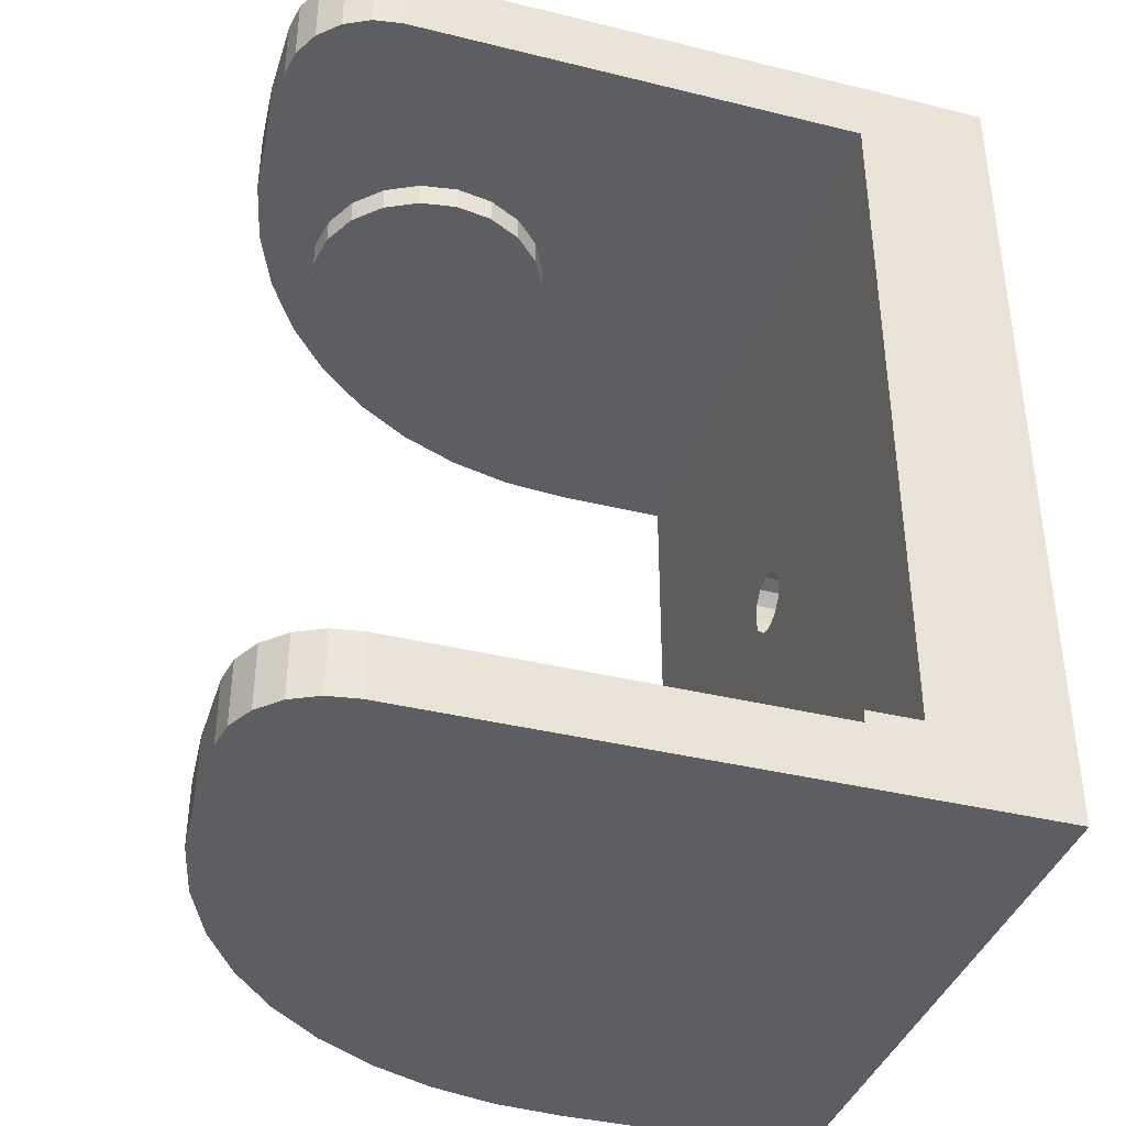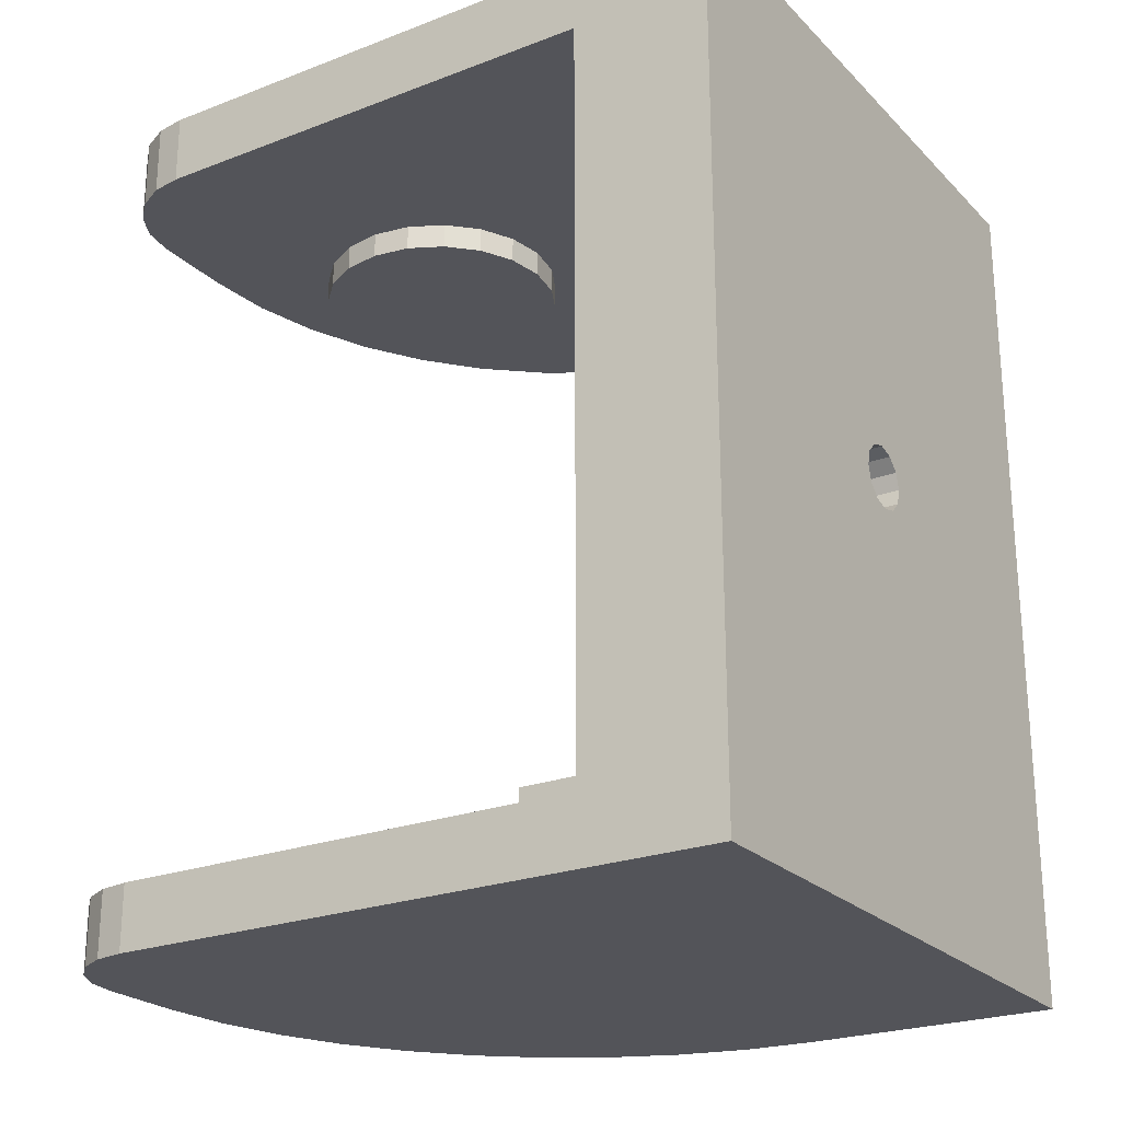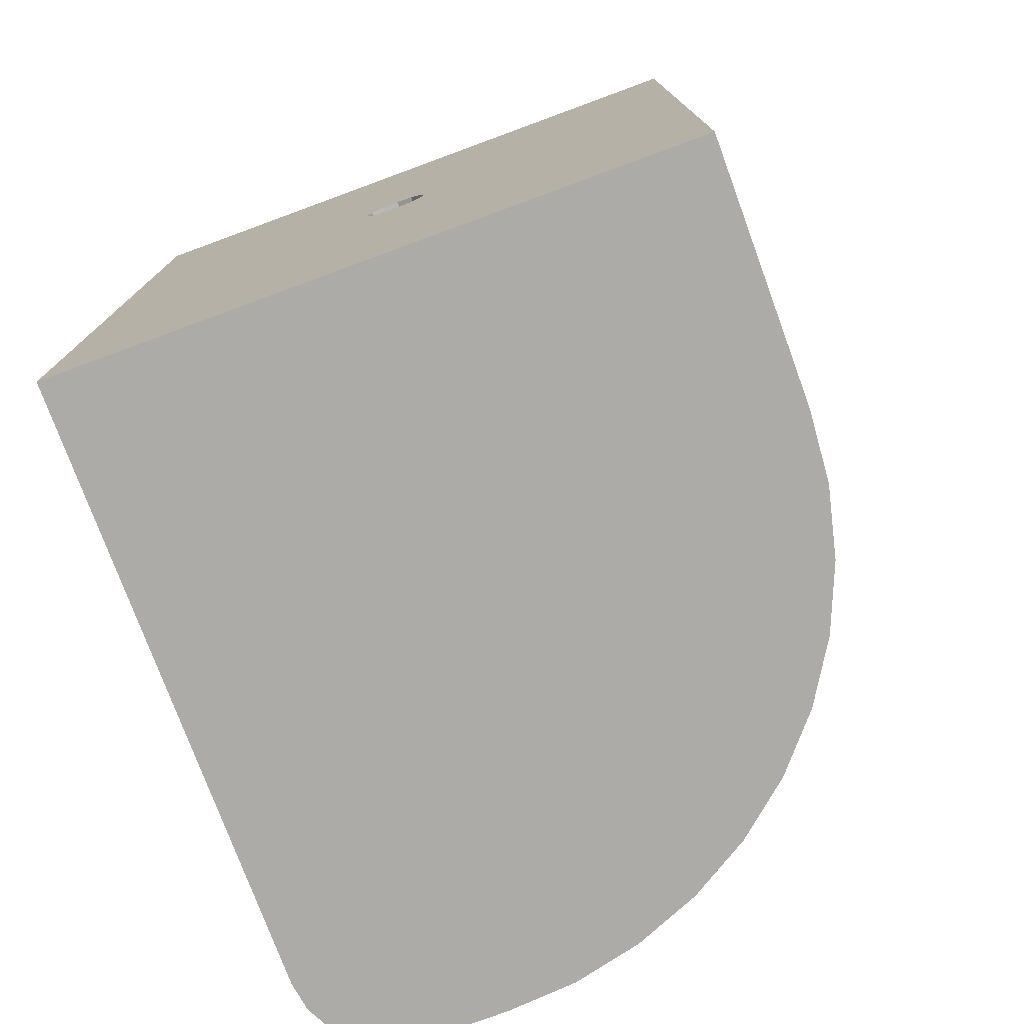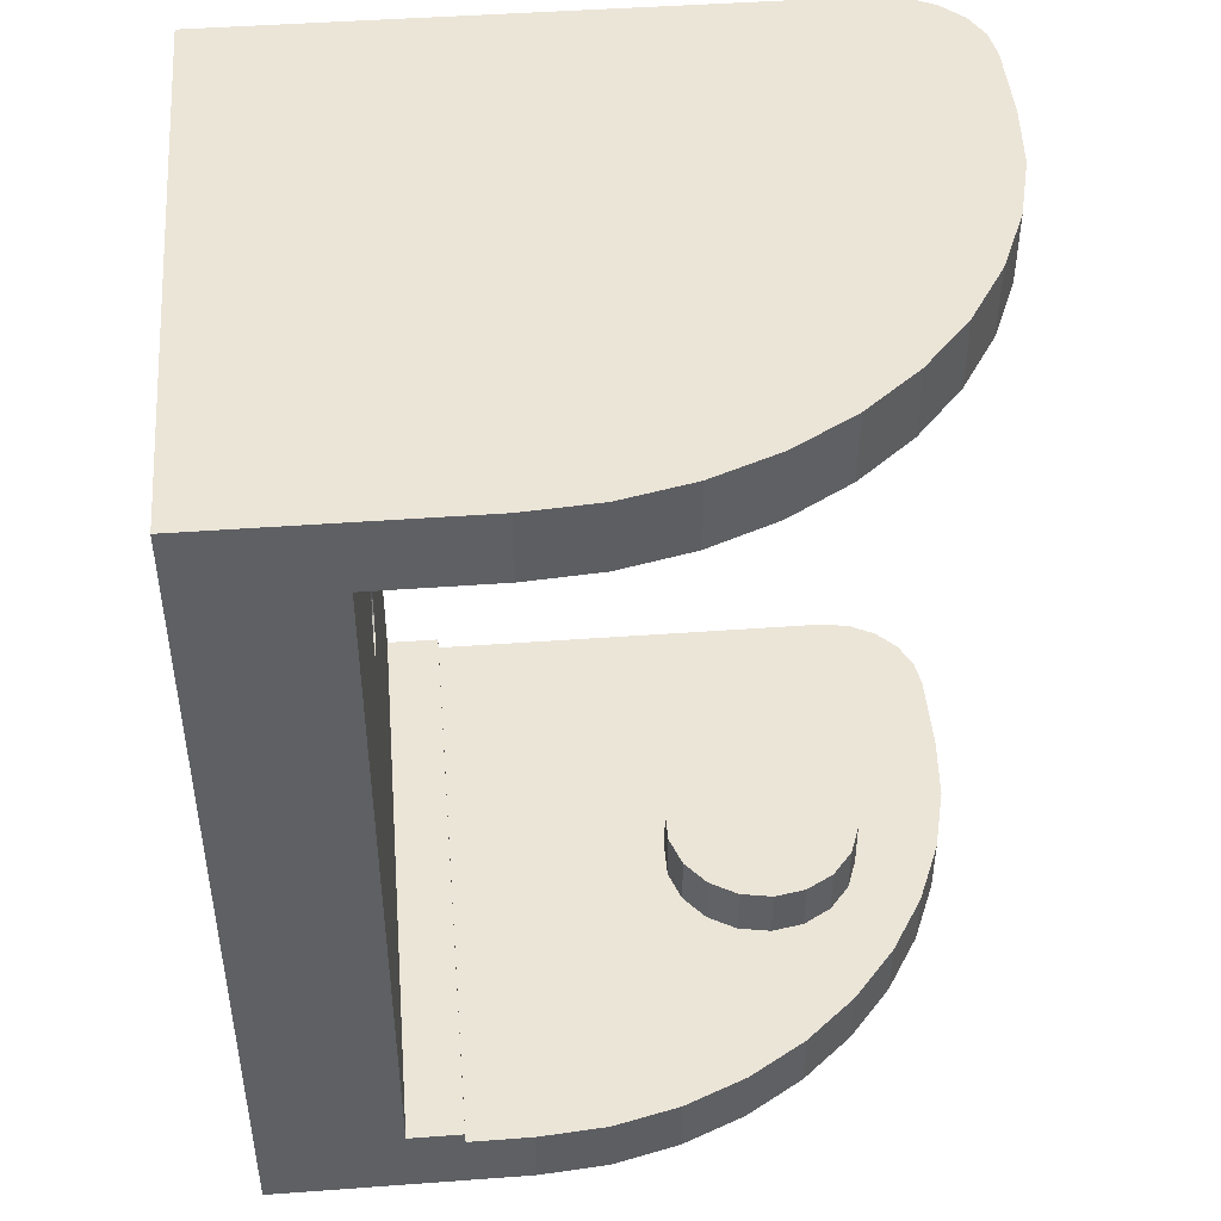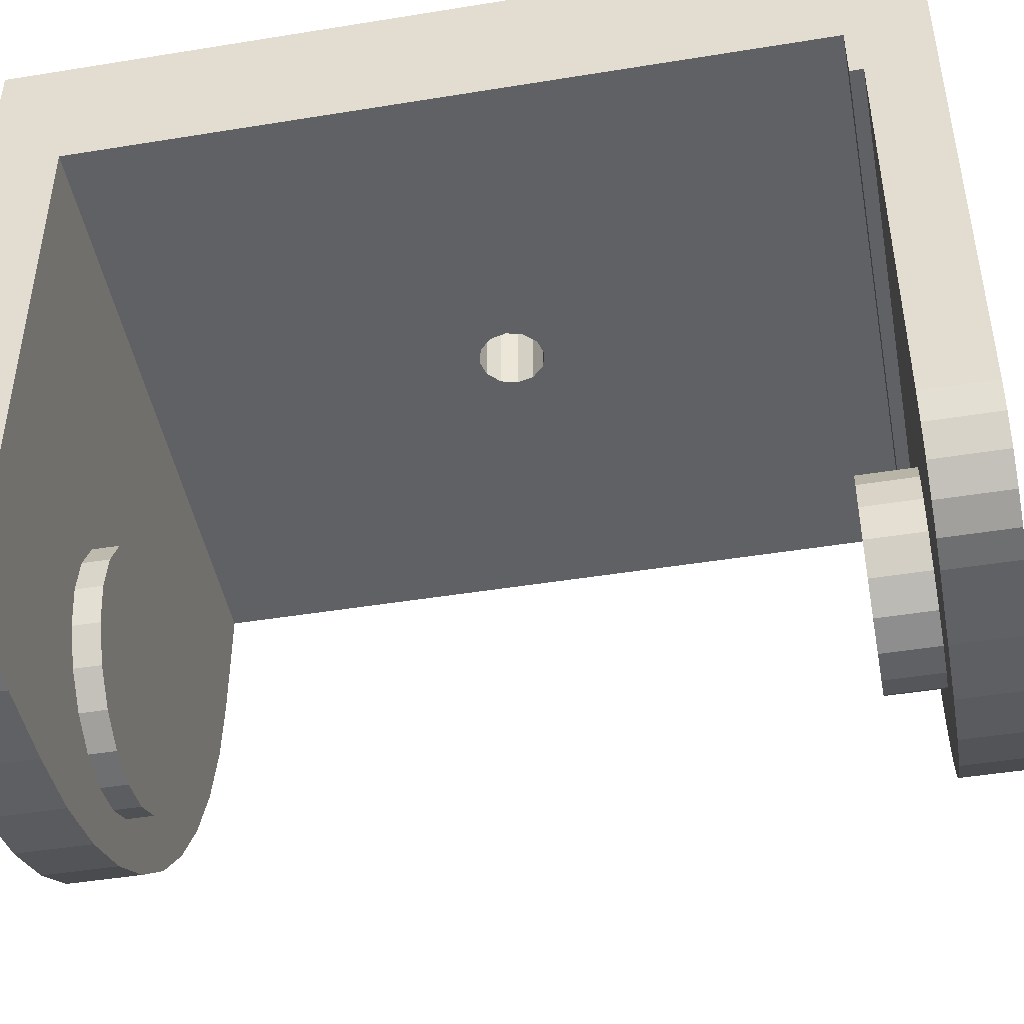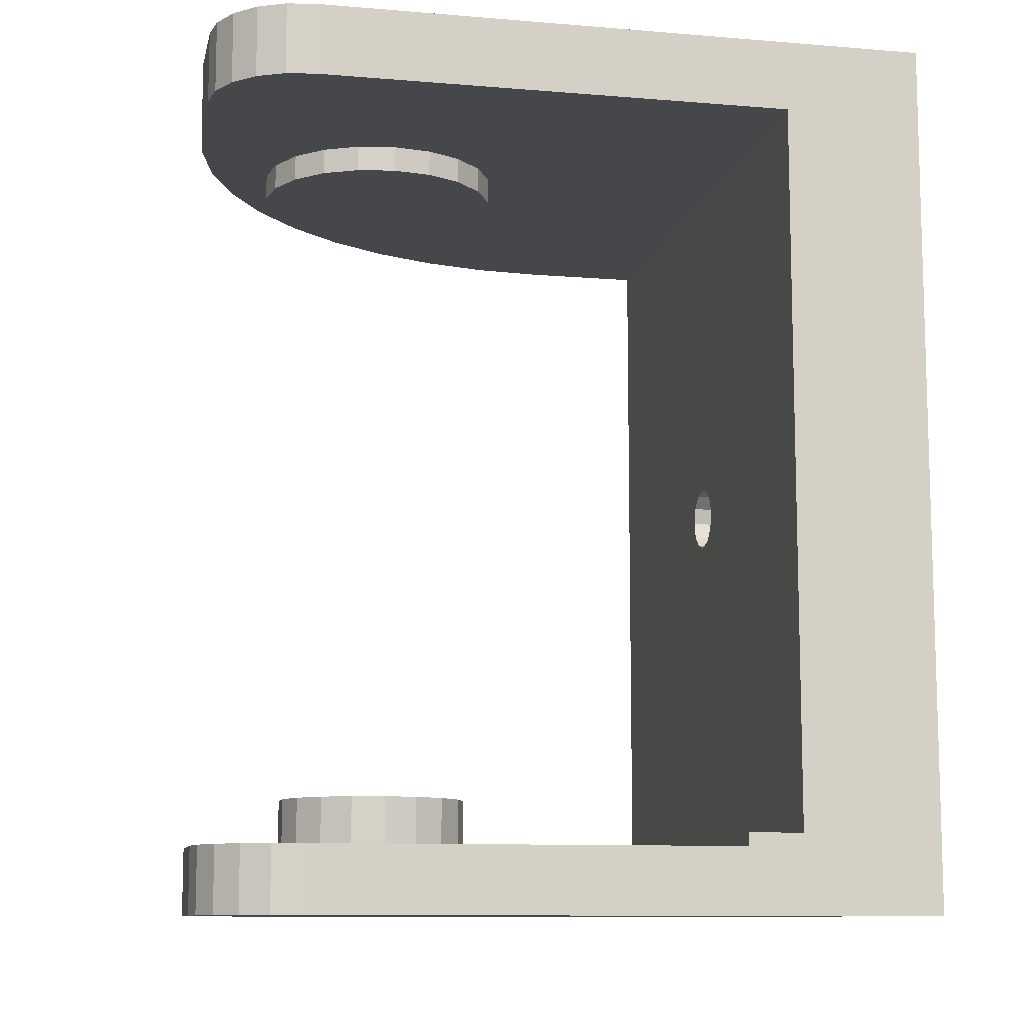
<metadata>
{"format":"obj","ext":"obj","renderer":"f3d","projection":"perspective","resolution":1024,"background":"white","views":[{"elev":-38.5,"azim":-107.2,"up":"+Y"},{"elev":-23.8,"azim":-57.5,"up":"+Y"},{"elev":-76.3,"azim":20.2,"up":"+Y"},{"elev":45.9,"azim":85.2,"up":"+Y"},{"elev":-45.8,"azim":-79.4,"up":"+Z"},{"elev":-10.2,"azim":-101.9,"up":"+Y"}]}
</metadata>
<code>
v  0.0005 -0.000866 0.0157
v  -1.684e-14 -0.001 0.0114
v  -1.679e-14 -0.001 0.0157
v  0.0005 -0.000866 0.0114
v  -0.0005 -0.000866 0.0114
v  -0.0005 -0.000866 0.0157
v  -0.000866 -0.0005 0.0114
v  -0.000866 -0.0005 0.0157
v  -0.001 5.84e-16 0.0114
v  -0.001 5.868e-16 0.0157
v  -0.000866 0.0005 0.0114
v  -0.000866 0.0005 0.0157
v  -0.0005 0.000866 0.0114
v  -0.0005 0.000866 0.0157
v  -1.687e-14 0.001 0.0114
v  -1.683e-14 0.001 0.0157
v  0.0005 0.000866 0.0114
v  0.0005 0.000866 0.0157
v  0.000866 0.0005 0.0114
v  0.000866 0.0005 0.0157
v  0.001 6.221e-16 0.0114
v  0.001 6.248e-16 0.0157
v  0.000866 -0.0005 0.0114
v  0.000866 -0.0005 0.0157
v  -0.0098 -0.01345 0.0157
v  -0.0098 0.01345 0.0157
v  0.0098 -0.01345 0.0157
v  -1.679e-14 -0.001 0.0157
v  -0.001 5.87e-16 0.0157
v  -1.683e-14 0.001 0.0157
v  0.0098 0.01345 0.0157
v  0.001 6.255e-16 0.0157
v  0.002234 0.01045 0.003074
v  0.001174 0.01045 0.003614
v  -0.003074 0.01045 -0.002234
v  0.003074 0.01045 0.002234
v  -7.727e-15 0.01045 0.0038
v  -0.001174 0.01045 0.003614
v  -0.002234 0.01045 0.003074
v  -0.003074 0.01045 0.002234
v  -0.003614 0.01045 0.001174
v  -0.0038 0.01045 4.289e-17
v  -0.003614 0.01045 -0.001174
v  0.003614 0.01045 -0.001174
v  0.0038 0.01045 -3.692e-17
v  -0.002234 0.01045 -0.003074
v  0.002234 0.01045 -0.003074
v  0.003074 0.01045 -0.002234
v  0.003614 0.01045 0.001174
v  -0.001174 0.01045 -0.003614
v  -7.81e-15 0.01045 -0.0038
v  0.001174 0.01045 -0.003614
v  0.0038 0.01125 -3.568e-17
v  0.003614 0.01125 -0.001174
v  0.005699 0.01125 -0.002199
v  0.007126 0.01125 -0.000529
v  0.008274 0.01125 0.001344
v  0.003614 0.01125 0.001174
v  0.004029 0.01125 -0.003626
v  0.003074 0.01125 -0.002234
v  0.002234 0.01125 -0.003074
v  0.002156 0.01125 -0.004774
v  0.001174 0.01125 -0.003614
v  0.0001262 0.01125 -0.005615
v  -7.825e-15 0.01125 -0.0038
v  -0.00201 0.01125 -0.006128
v  -0.001174 0.01125 -0.003614
v  -0.0042 0.01125 -0.0063
v  -0.002234 0.01125 -0.003074
v  -0.0068 0.01125 -0.0063
v  -0.003074 0.01125 -0.002234
v  -0.007727 0.01125 -0.006153
v  -0.009227 0.01125 -0.005063
v  -0.008563 0.01125 -0.005727
v  -0.003614 0.01125 -0.001174
v  -0.0098 0.01125 -0.0033
v  -0.009653 0.01125 -0.004227
v  -0.0038 0.01125 4.149e-17
v  -0.0098 0.01125 0.0114
v  -0.003614 0.01125 0.001174
v  -0.003074 0.01125 0.002234
v  -0.002234 0.01125 0.003074
v  -0.001174 0.01125 0.003614
v  -7.742e-15 0.01125 0.0038
v  0.0098 0.01125 0.0114
v  0.001174 0.01125 0.003614
v  0.002234 0.01125 0.003074
v  0.0098 0.01125 0.0077
v  0.003074 0.01125 0.002234
v  0.009628 0.01125 0.00551
v  0.009115 0.01125 0.003374
v  -0.00201 0.01345 -0.006128
v  -0.0042 0.01345 -0.0063
v  0.0001262 0.01345 -0.005615
v  -0.0098 0.01345 -0.0033
v  -0.0068 0.01345 -0.0063
v  -0.009653 0.01345 -0.004227
v  -0.007727 0.01345 -0.006153
v  -0.008563 0.01345 -0.005727
v  -0.009227 0.01345 -0.005063
v  0.0098 0.01345 0.0077
v  0.009628 0.01345 0.00551
v  0.009115 0.01345 0.003374
v  0.008274 0.01345 0.001344
v  0.007126 0.01345 -0.000529
v  0.005699 0.01345 -0.002199
v  0.004029 0.01345 -0.003626
v  0.002156 0.01345 -0.004774
v  -0.0038 0.01045 4.196e-17
v  -7.727e-15 0.01045 0.0038
v  0.0038 0.01125 -3.74e-17
v  -7.81e-15 0.01045 -0.0038
v  0.0098 -0.01105 0.0114
v  0.001 6.593e-16 0.0114
v  -0.0098 -0.01105 0.0114
v  -1.684e-14 -0.001 0.0114
v  -0.001 5.84e-16 0.0114
v  0.0098 -0.01105 0.0097
v  -0.0098 -0.01105 0.0097
v  0.002819 -0.00975 -0.001026
v  0.002298 -0.00975 -0.001928
v  0.0015 -0.00975 -0.002598
v  0.003 -0.00975 4.467e-16
v  0.002819 -0.00975 0.001026
v  0.002298 -0.00975 0.001928
v  0.0005209 -0.00975 -0.002954
v  -0.0005209 -0.00975 -0.002954
v  -0.0015 -0.00975 -0.002598
v  -0.002298 -0.00975 -0.001928
v  -0.002819 -0.00975 -0.001026
v  -0.003 -0.00975 5.039e-16
v  -0.002819 -0.00975 0.001026
v  -0.002298 -0.00975 0.001928
v  -0.0015 -0.00975 0.002598
v  -0.0005209 -0.00975 0.002954
v  0.0005209 -0.00975 0.002954
v  0.0015 -0.00975 0.002598
v  0.0098 -0.01345 0.0077
v  0.009628 -0.01345 0.00551
v  0.009115 -0.01345 0.003374
v  0.008274 -0.01345 0.001344
v  0.007126 -0.01345 -0.000529
v  0.005699 -0.01345 -0.002199
v  0.004029 -0.01345 -0.003626
v  0.002156 -0.01345 -0.004774
v  0.0001262 -0.01345 -0.005615
v  -0.00201 -0.01345 -0.006128
v  -0.0042 -0.01345 -0.0063
v  -0.0098 -0.01345 -0.0033
v  -0.0068 -0.01345 -0.0063
v  -0.009653 -0.01345 -0.004227
v  -0.007727 -0.01345 -0.006153
v  -0.009227 -0.01345 -0.005063
v  -0.008563 -0.01345 -0.005727
v  0.0098 -0.01145 0.0097
v  0.0098 -0.01145 0.0077
v  0.002298 -0.01145 0.001928
v  0.0015 -0.01145 0.002598
v  0.0005209 -0.01145 0.002954
v  -0.0098 -0.01145 0.0097
v  0.009628 -0.01145 0.00551
v  0.002819 -0.01145 0.001026
v  0.009115 -0.01145 0.003374
v  0.008274 -0.01145 0.001344
v  0.003 -0.01145 4.462e-16
v  0.007126 -0.01145 -0.000529
v  0.002819 -0.01145 -0.001026
v  0.005699 -0.01145 -0.002199
v  0.002298 -0.01145 -0.001928
v  0.004029 -0.01145 -0.003626
v  0.0015 -0.01145 -0.002598
v  0.002156 -0.01145 -0.004774
v  0.0005209 -0.01145 -0.002954
v  0.0001262 -0.01145 -0.005615
v  -0.0005209 -0.01145 -0.002954
v  -0.00201 -0.01145 -0.006128
v  -0.0015 -0.01145 -0.002598
v  -0.0042 -0.01145 -0.0063
v  -0.002298 -0.01145 -0.001928
v  -0.0068 -0.01145 -0.0063
v  -0.007727 -0.01145 -0.006153
v  -0.008563 -0.01145 -0.005727
v  -0.009653 -0.01145 -0.004227
v  -0.002819 -0.01145 -0.001026
v  -0.009227 -0.01145 -0.005063
v  -0.0098 -0.01145 -0.0033
v  -0.003 -0.01145 5.05e-16
v  -0.002819 -0.01145 0.001026
v  -0.0005209 -0.01145 0.002954
v  -0.0015 -0.01145 0.002598
v  -0.002298 -0.01145 0.001928
v  0.003 -0.00975 4.452e-16
v  0.003 -0.01145 4.462e-16
v  -0.003 -0.01145 5.05e-16
g <STL_BINARY>
f 1 2 3
f 1 4 2
f 3 2 5
f 3 5 6
f 6 5 7
f 6 7 8
f 8 7 9
f 8 9 10
f 10 9 11
f 10 11 12
f 12 11 13
f 12 13 14
f 14 13 15
f 14 15 16
f 16 15 17
f 16 17 18
f 18 17 19
f 18 19 20
f 20 19 21
f 20 21 22
f 22 21 23
f 22 23 24
f 24 23 4
f 24 4 1
f 25 6 8
f 25 8 26
f 27 1 25
f 25 1 28
f 25 28 6
f 26 8 29
f 26 29 12
f 12 14 26
f 26 14 30
f 26 30 31
f 31 30 18
f 18 20 31
f 31 20 32
f 31 32 27
f 27 32 24
f 27 24 1
f 33 34 35
f 35 36 33
f 35 34 37
f 37 38 35
f 35 38 39
f 35 39 40
f 40 41 35
f 35 41 42
f 35 42 43
f 44 45 35
f 46 47 35
f 35 47 48
f 35 48 44
f 45 49 35
f 35 49 36
f 46 50 51
f 51 52 46
f 46 52 47
f 53 54 55
f 55 56 53
f 53 56 57
f 53 57 58
f 55 54 59
f 54 60 59
f 59 60 61
f 59 61 62
f 62 61 63
f 62 63 64
f 64 63 65
f 64 65 66
f 66 65 67
f 66 67 68
f 68 67 69
f 68 69 70
f 70 69 71
f 70 71 72
f 73 74 71
f 72 71 74
f 75 76 71
f 71 76 77
f 71 77 73
f 76 75 78
f 76 78 79
f 78 80 79
f 79 80 81
f 79 81 82
f 82 83 79
f 79 83 84
f 79 84 85
f 86 85 84
f 87 88 85
f 87 85 86
f 89 88 87
f 89 90 88
f 58 91 89
f 89 91 90
f 58 57 91
f 92 93 26
f 26 94 92
f 26 93 95
f 95 93 96
f 95 96 97
f 97 96 98
f 99 100 97
f 97 98 99
f 26 31 101
f 101 102 26
f 26 102 103
f 26 103 104
f 104 105 26
f 26 105 106
f 26 106 107
f 107 108 26
f 26 108 94
f 68 93 92
f 68 92 66
f 66 92 94
f 66 94 64
f 64 94 108
f 64 108 62
f 62 108 107
f 62 107 59
f 59 107 106
f 59 106 55
f 55 106 105
f 55 105 56
f 56 105 104
f 56 104 57
f 57 104 103
f 57 103 91
f 91 103 102
f 91 102 90
f 90 102 101
f 90 101 88
f 93 68 96
f 96 68 70
f 76 95 97
f 76 97 77
f 77 97 100
f 77 100 73
f 73 100 99
f 73 99 74
f 74 99 98
f 74 98 72
f 72 98 96
f 72 96 70
f 75 109 78
f 75 43 109
f 78 109 41
f 78 41 80
f 80 41 40
f 80 40 81
f 81 40 39
f 81 39 82
f 82 39 38
f 82 38 83
f 83 38 110
f 83 110 84
f 84 110 34
f 84 34 86
f 86 34 33
f 86 33 87
f 87 33 36
f 87 36 89
f 89 36 49
f 89 49 58
f 58 49 45
f 58 45 111
f 111 45 44
f 111 44 54
f 54 44 48
f 54 48 60
f 60 48 47
f 60 47 61
f 61 47 52
f 61 52 63
f 63 52 112
f 63 112 65
f 65 112 50
f 65 50 67
f 67 50 46
f 67 46 69
f 69 46 35
f 69 35 71
f 71 35 43
f 71 43 75
f 113 23 114
f 113 114 85
f 115 116 113
f 113 116 4
f 113 4 23
f 114 19 85
f 85 19 17
f 85 17 79
f 79 17 15
f 15 13 79
f 79 13 11
f 79 11 115
f 115 11 117
f 115 117 7
f 7 5 115
f 115 5 116
f 118 119 113
f 113 119 115
f 120 121 122
f 123 120 124
f 124 120 122
f 124 122 125
f 125 122 126
f 126 127 125
f 125 127 128
f 125 128 129
f 125 129 130
f 130 131 125
f 125 131 132
f 125 132 133
f 134 125 133
f 135 125 134
f 136 137 135
f 135 137 125
f 138 27 25
f 138 25 139
f 25 140 139
f 25 141 140
f 142 141 25
f 25 143 142
f 25 144 143
f 145 144 25
f 25 146 145
f 25 147 146
f 148 147 25
f 148 25 149
f 149 150 148
f 151 152 149
f 149 152 150
f 153 154 151
f 151 154 152
f 155 156 157
f 157 158 155
f 155 158 159
f 155 159 160
f 157 156 161
f 157 161 162
f 161 163 162
f 162 163 164
f 162 164 165
f 165 164 166
f 165 166 167
f 167 166 168
f 167 168 169
f 169 168 170
f 169 170 171
f 171 170 172
f 171 172 173
f 173 172 174
f 173 174 175
f 175 174 176
f 175 176 177
f 177 176 178
f 177 178 179
f 179 178 180
f 179 181 182
f 183 184 179
f 183 179 185
f 185 179 182
f 179 180 181
f 186 184 183
f 186 187 184
f 160 188 186
f 188 187 186
f 160 159 189
f 160 189 190
f 190 191 160
f 160 191 188
f 148 178 176
f 148 176 147
f 147 176 174
f 147 174 146
f 146 174 172
f 146 172 145
f 145 172 170
f 145 170 144
f 144 170 168
f 144 168 143
f 143 168 166
f 143 166 142
f 142 166 164
f 142 164 141
f 141 164 163
f 141 163 140
f 140 163 161
f 140 161 139
f 139 161 156
f 139 156 138
f 149 186 183
f 149 183 151
f 151 183 185
f 151 185 153
f 153 185 182
f 153 182 154
f 154 182 181
f 154 181 152
f 152 181 180
f 152 180 150
f 115 25 79
f 119 25 115
f 79 25 26
f 160 149 25
f 160 25 119
f 79 26 76
f 76 26 95
f 186 149 160
f 119 118 160
f 160 118 155
f 138 156 27
f 27 156 155
f 113 31 27
f 113 27 118
f 118 27 155
f 85 31 113
f 85 101 31
f 88 101 85
f 150 180 148
f 148 180 178
f 167 192 193
f 167 120 192
f 193 192 124
f 193 124 162
f 162 124 125
f 162 125 157
f 157 125 137
f 157 137 158
f 158 137 136
f 158 136 159
f 159 136 135
f 159 135 189
f 189 135 134
f 189 134 190
f 190 134 133
f 190 133 191
f 191 133 132
f 191 132 188
f 188 132 131
f 188 131 194
f 194 131 130
f 194 130 184
f 184 130 129
f 184 129 179
f 179 129 128
f 179 128 177
f 177 128 127
f 177 127 175
f 175 127 126
f 175 126 173
f 173 126 122
f 173 122 171
f 171 122 121
f 171 121 169
f 169 121 120
f 169 120 167

</code>
